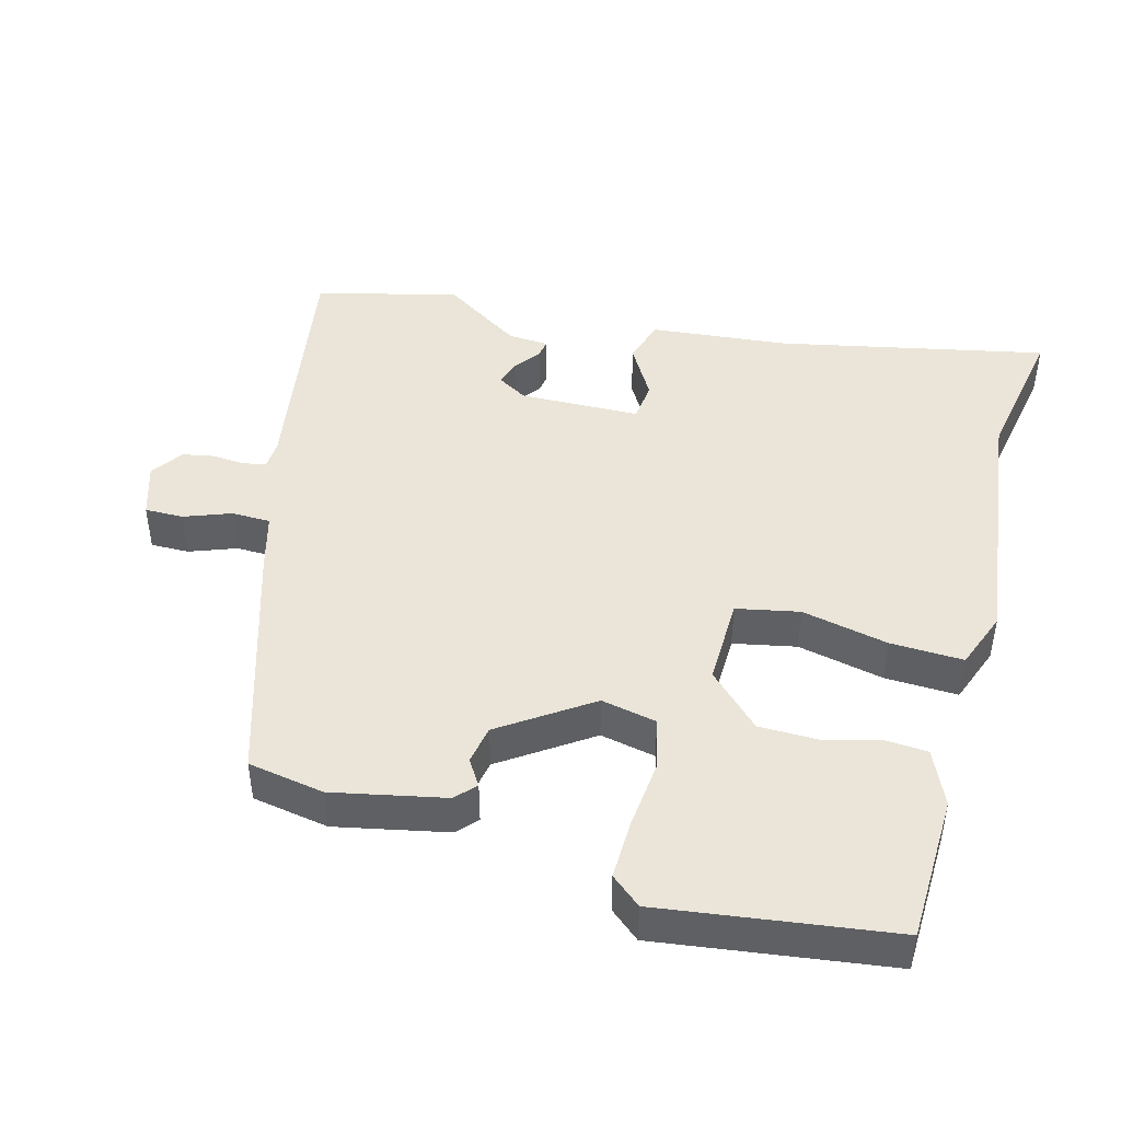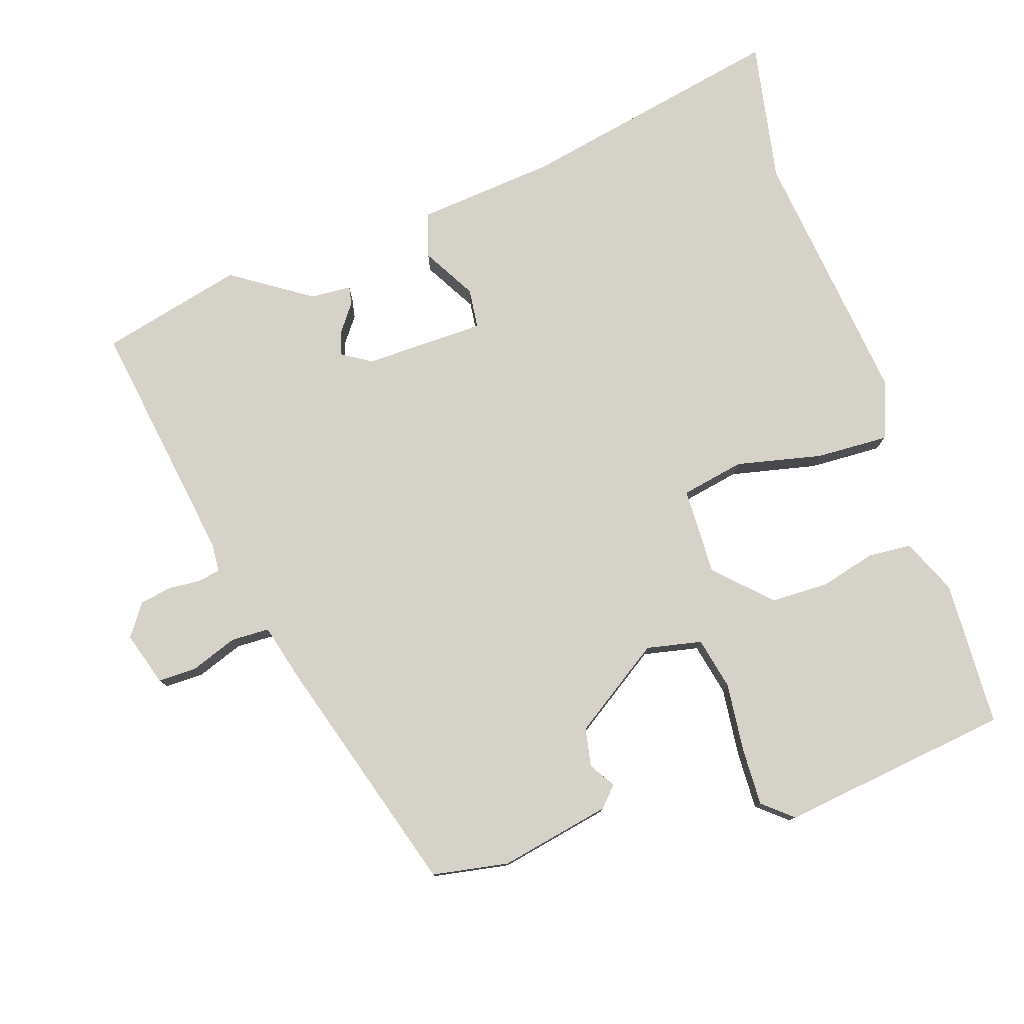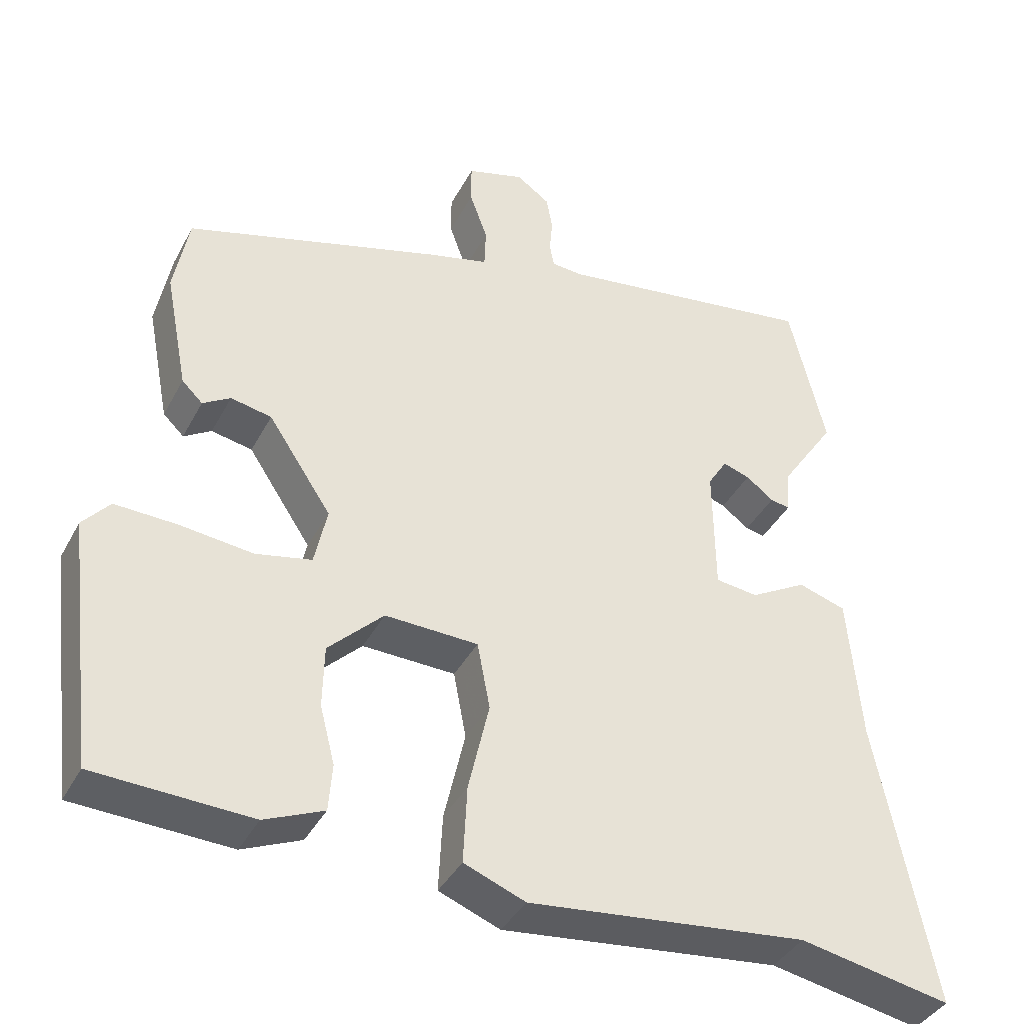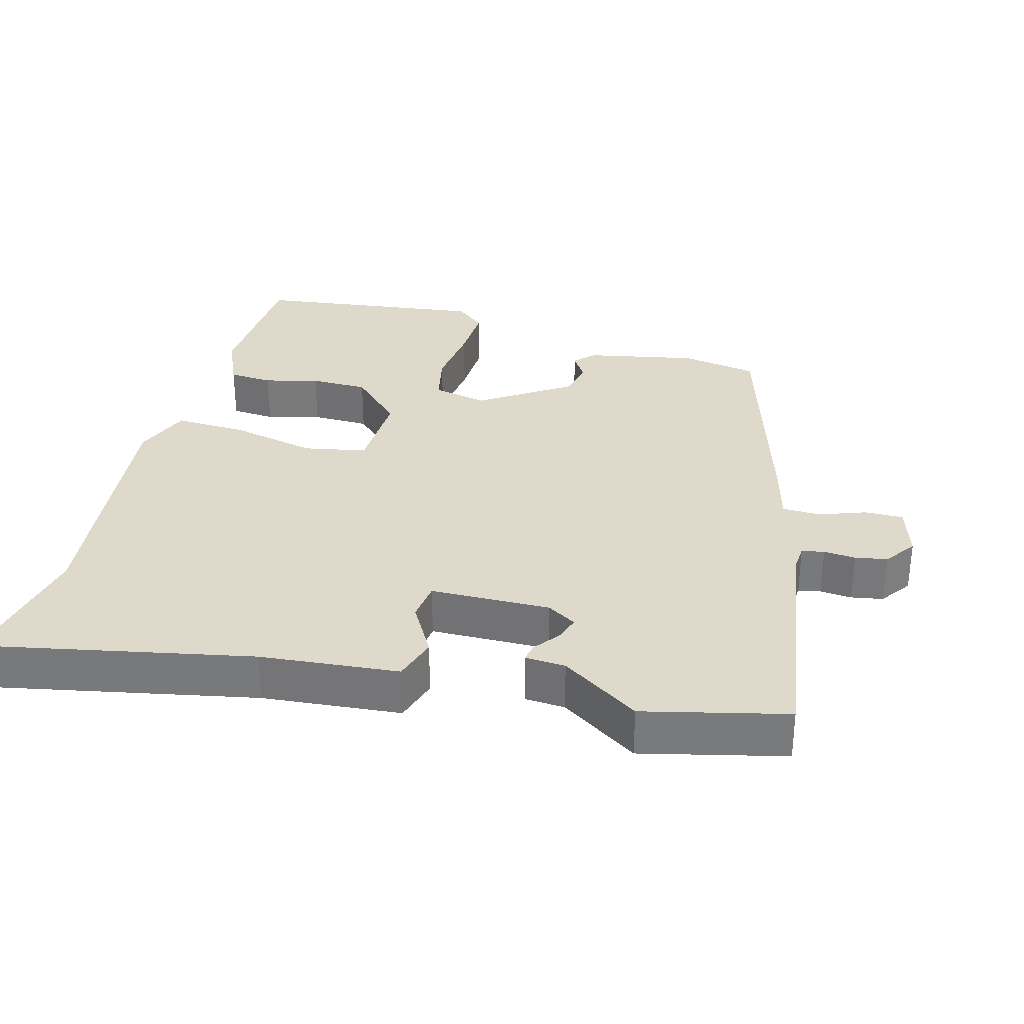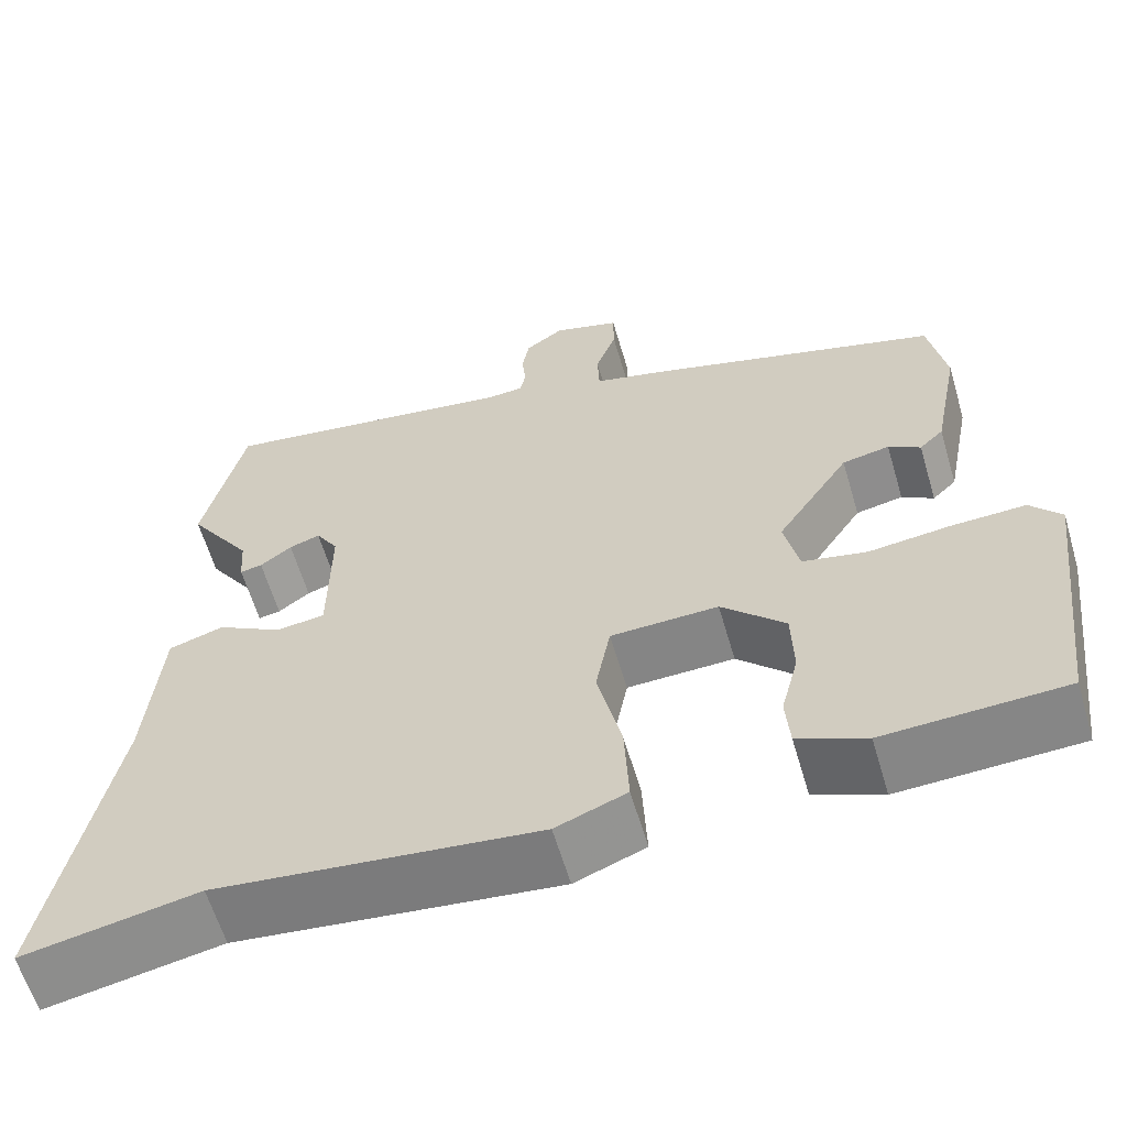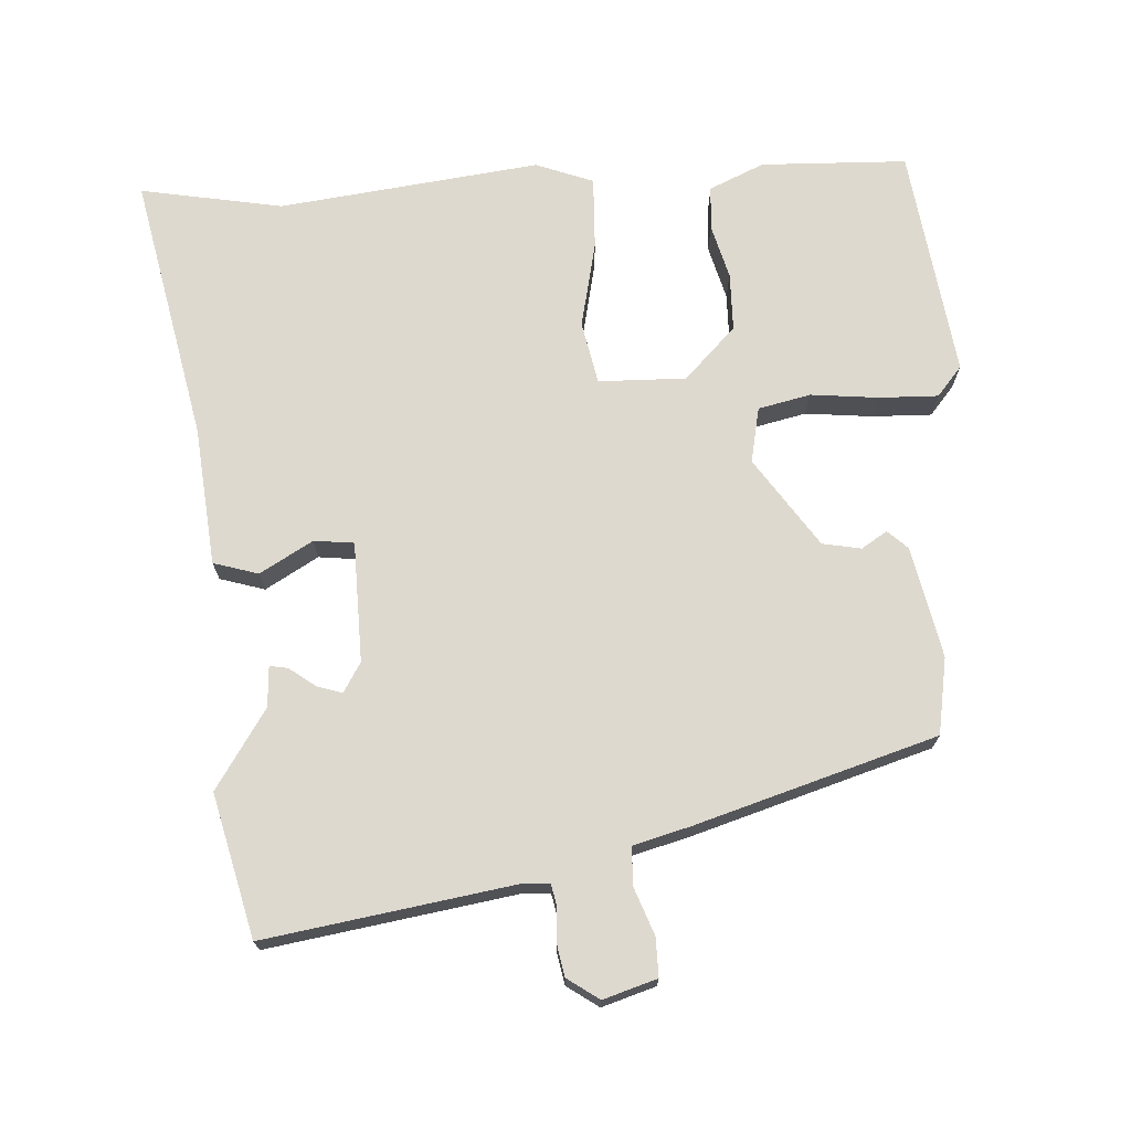
<metadata>
{"format":"obj","ext":"obj","renderer":"f3d","projection":"perspective","resolution":1024,"background":"white","views":[{"elev":45.3,"azim":104.4,"up":"+Y"},{"elev":78.4,"azim":71.3,"up":"+Y"},{"elev":-39.3,"azim":154.4,"up":"+Z"},{"elev":31.8,"azim":-75.1,"up":"+Y"},{"elev":-61.1,"azim":16.4,"up":"+Z"},{"elev":71.4,"azim":-3.9,"up":"+Y"}]}
</metadata>
<code>
v -0.528 0.07 0.382
v -0.48 0.07 0.586
v -0.127 0.07 0.534
v -0.086 0.07 0.537
v -0.08 0.07 0.569
v -0.084 0.07 0.615
v -0.076 0.07 0.661
v -0.031 0.07 0.693
v 0.046 0.07 0.67
v 0.046 0.07 0.615
v 0.022 0.07 0.548
v 0.024 0.07 0.493
v 0.106 0.07 0.472
v 0.45 0.07 0.371
v 0.47 0.07 0.262
v 0.439 0.07 0.103
v 0.411 0.07 0.076
v 0.374 0.07 0.099
v 0.319 0.07 0.088
v 0.234 0.07 -0.04
v 0.251 0.07 -0.119
v 0.326 0.07 -0.135
v 0.423 0.07 -0.124
v 0.507 0.07 -0.121
v 0.543 0.07 -0.163
v 0.502 0.07 -0.494
v 0.293 0.07 -0.503
v 0.214 0.07 -0.469
v 0.209 0.07 -0.406
v 0.229 0.07 -0.328
v 0.227 0.07 -0.245
v 0.153 0.07 -0.172
v 0.028 0.07 -0.176
v 0.011 0.07 -0.266
v 0.039 0.07 -0.389
v 0.044 0.07 -0.493
v -0.038 0.07 -0.525
v -0.412 0.07 -0.483
v -0.615 0.07 -0.522
v -0.54 0.07 -0.139
v -0.523 0.07 0.059
v -0.459 0.07 0.079
v -0.383 0.07 0.036
v -0.326 0.07 0.043
v -0.324 0.07 0.215
v -0.35 0.07 0.257
v -0.386 0.07 0.245
v -0.423 0.07 0.217
v -0.449 0.07 0.212
v -0.453 0.07 0.27
v -0.528 0 0.382
v -0.48 0 0.586
v -0.127 0 0.534
v -0.086 0 0.537
v -0.08 0 0.569
v -0.084 0 0.615
v -0.076 0 0.661
v -0.031 0 0.693
v 0.046 0 0.67
v 0.046 0 0.615
v 0.022 0 0.548
v 0.024 0 0.493
v 0.106 0 0.472
v 0.45 0 0.371
v 0.47 0 0.262
v 0.439 0 0.103
v 0.411 0 0.076
v 0.374 0 0.099
v 0.319 0 0.088
v 0.234 0 -0.04
v 0.251 0 -0.119
v 0.326 0 -0.135
v 0.423 0 -0.124
v 0.507 0 -0.121
v 0.543 0 -0.163
v 0.502 0 -0.494
v 0.293 0 -0.503
v 0.214 0 -0.469
v 0.209 0 -0.406
v 0.229 0 -0.328
v 0.227 0 -0.245
v 0.153 0 -0.172
v 0.028 0 -0.176
v 0.011 0 -0.266
v 0.039 0 -0.389
v 0.044 0 -0.493
v -0.038 0 -0.525
v -0.412 0 -0.483
v -0.615 0 -0.522
v -0.54 0 -0.139
v -0.523 0 0.059
v -0.459 0 0.079
v -0.383 0 0.036
v -0.326 0 0.043
v -0.324 0 0.215
v -0.35 0 0.257
v -0.386 0 0.245
v -0.423 0 0.217
v -0.449 0 0.212
v -0.453 0 0.27
f 47 48 49 50
f 46 47 50 1
f 40 41 42 43
f 38 39 40 43
f 38 43 44
f 37 38 44
f 34 35 36 37
f 33 34 37 44
f 32 33 44 45
f 27 28 29 30
f 27 30 31
f 26 27 31
f 25 26 31 32
f 22 23 24 25
f 15 16 17 18
f 15 18 19
f 12 13 14 15
f 12 15 19
f 8 9 10 11
f 8 11 12
f 5 6 7 8
f 4 5 8 12
f 3 4 12 19
f 46 1 2 3
f 22 25 32
f 21 22 32
f 20 21 32 45
f 20 45 46
f 3 19 20 46
f 100 99 98 97
f 51 100 97 96
f 93 92 91 90
f 93 90 89 88
f 94 93 88
f 94 88 87
f 87 86 85 84
f 94 87 84 83
f 95 94 83 82
f 80 79 78 77
f 81 80 77
f 81 77 76
f 82 81 76 75
f 75 74 73 72
f 68 67 66 65
f 69 68 65
f 65 64 63 62
f 69 65 62
f 61 60 59 58
f 62 61 58
f 58 57 56 55
f 62 58 55 54
f 69 62 54 53
f 53 52 51 96
f 82 75 72
f 82 72 71
f 95 82 71 70
f 96 95 70
f 96 70 69 53
f 1 51 52 2
f 2 52 53 3
f 3 53 54 4
f 4 54 55 5
f 5 55 56 6
f 6 56 57 7
f 7 57 58 8
f 8 58 59 9
f 9 59 60 10
f 10 60 61 11
f 11 61 62 12
f 12 62 63 13
f 13 63 64 14
f 14 64 65 15
f 15 65 66 16
f 16 66 67 17
f 17 67 68 18
f 18 68 69 19
f 19 69 70 20
f 20 70 71 21
f 21 71 72 22
f 22 72 73 23
f 23 73 74 24
f 24 74 75 25
f 25 75 76 26
f 26 76 77 27
f 27 77 78 28
f 28 78 79 29
f 29 79 80 30
f 30 80 81 31
f 31 81 82 32
f 32 82 83 33
f 33 83 84 34
f 34 84 85 35
f 35 85 86 36
f 36 86 87 37
f 37 87 88 38
f 38 88 89 39
f 39 89 90 40
f 40 90 91 41
f 41 91 92 42
f 42 92 93 43
f 43 93 94 44
f 44 94 95 45
f 45 95 96 46
f 46 96 97 47
f 47 97 98 48
f 48 98 99 49
f 49 99 100 50
f 50 100 51 1

</code>
